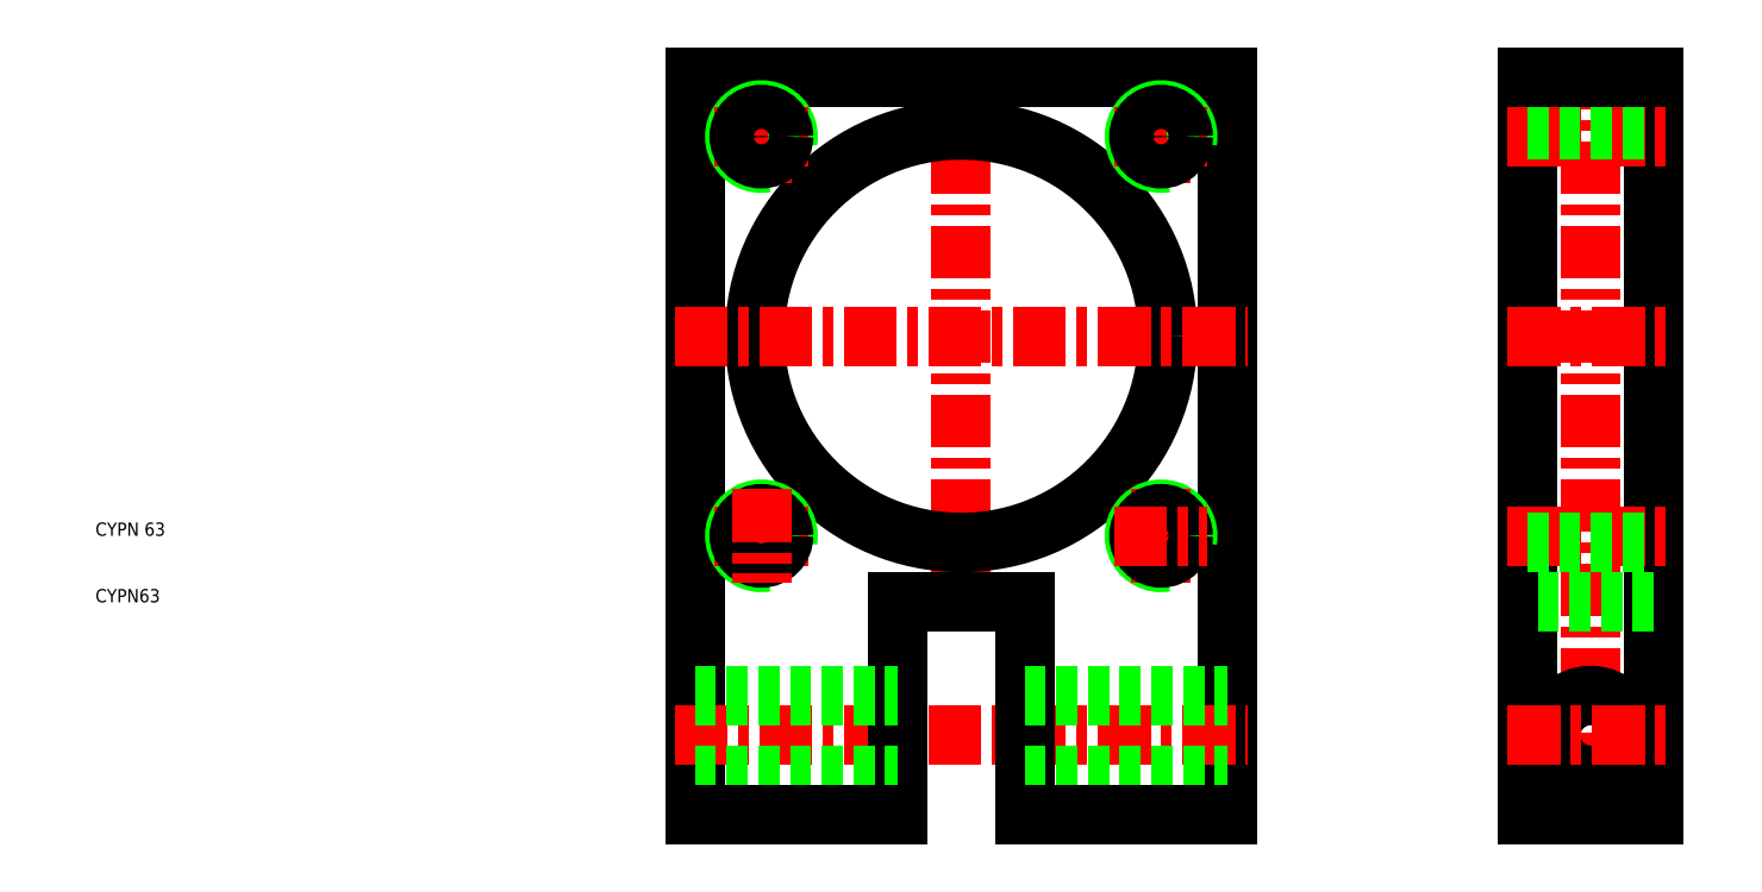
<metadata>
{"format":"dxf","ext":"dxf","renderer":"ezdxf+matplotlib","layout":"modelspace","background":"white","min_lineweight":24,"dpi":150}
</metadata>
<code>
0
SECTION
2
ENTITIES
0
TEXT
8
0
10
10
20
10
30
0
40
2
1
CYPN63
0
TEXT
8
0
10
10
20
20
30
0
40
2
1
CYPN 63
0
LINE
8
CENTER
10
140
20
92
30
0
11
140
21
7
31
0
0
LINE
8
0
10
180
20
89
30
0
11
180
21
-22
31
0
0
LINE
8
0
10
100
20
-22
30
0
11
100
21
89
31
0
0
CIRCLE
8
0
10
140
20
50
30
0
40
31
0
LINE
8
CENTER
10
97
20
-10
30
0
11
183
21
-10
31
0
0
LINE
8
0
10
149.5
20
10
30
0
11
130.5
21
10
31
0
0
LINE
8
0
10
130.5
20
10
30
0
11
130.5
21
-22
31
0
0
LINE
8
0
10
100
20
-16
30
0
11
130.5
21
-16
31
0
0
LINE
8
0
10
130.5
20
-22
30
0
11
100
21
-22
31
0
0
ARC
8
0
10
110
20
20
30
0
40
4
50
350
51
280
0
LINE
8
CENTER
10
103
20
20
30
0
11
117
21
20
31
0
0
LINE
8
0
10
100
20
-4
30
0
11
130.5
21
-4
31
0
0
CIRCLE
8
0
10
110
20
20
30
0
40
3.324
0
LINE
8
CENTER
10
110
20
27
30
0
11
110
21
13
31
0
0
LINE
8
0
10
149.5
20
10
30
0
11
149.5
21
-22
31
0
0
LINE
8
0
10
149.5
20
-16
30
0
11
180
21
-16
31
0
0
LINE
8
0
10
180
20
-22
30
0
11
149.5
21
-22
31
0
0
LINE
8
0
10
149.5
20
-4
30
0
11
180
21
-4
31
0
0
ARC
8
0
10
170
20
20
30
0
40
4
50
350
51
280
0
LINE
8
CENTER
10
170
20
27
30
0
11
170
21
13
31
0
0
CIRCLE
8
0
10
170
20
20
30
0
40
3.324
0
LINE
8
CENTER
10
163
20
20
30
0
11
177
21
20
31
0
0
LINE
8
CENTER
10
97
20
50
30
0
11
183
21
50
31
0
0
LINE
8
0
10
100
20
89
30
0
11
180
21
89
31
0
0
LINE
8
CENTER
10
110
20
87
30
0
11
110
21
73
31
0
0
ARC
8
0
10
110
20
80
30
0
40
4
50
350
51
280
0
LINE
8
CENTER
10
103
20
80
30
0
11
117
21
80
31
0
0
CIRCLE
8
0
10
110
20
80
30
0
40
3.324
0
LINE
8
CENTER
10
170
20
87
30
0
11
170
21
73
31
0
0
ARC
8
0
10
170
20
80
30
0
40
4
50
350
51
280
0
LINE
8
CENTER
10
163
20
80
30
0
11
177
21
80
31
0
0
CIRCLE
8
0
10
170
20
80
30
0
40
3.324
0
LINE
8
CENTER
10
234.5
20
92
30
0
11
234.5
21
-25
31
0
0
LINE
8
0
10
225
20
-22
30
0
11
225
21
89
31
0
0
LINE
8
0
10
244
20
89
30
0
11
244
21
-22
31
0
0
CIRCLE
8
0
10
234.5
20
-10
30
0
40
6
0
LINE
8
0
10
244
20
-22
30
0
11
225
21
-22
31
0
0
LINE
8
CENTER
10
222
20
20
30
0
11
247
21
20
31
0
0
LINE
8
CENTER
10
222
20
-10
30
0
11
247
21
-10
31
0
0
LINE
8
0
10
225
20
19
30
0
11
244
21
19
31
0
0
LINE
8
0
10
244
20
10
30
0
11
225
21
10
31
0
0
LINE
8
CENTER
10
222
20
80
30
0
11
247
21
80
31
0
0
LINE
8
CENTER
10
222
20
50
30
0
11
247
21
50
31
0
0
LINE
8
0
10
225
20
81
30
0
11
244
21
81
31
0
0
LINE
8
0
10
225
20
89
30
0
11
244
21
89
31
0
0
ENDSEC
0
EOF

</code>
